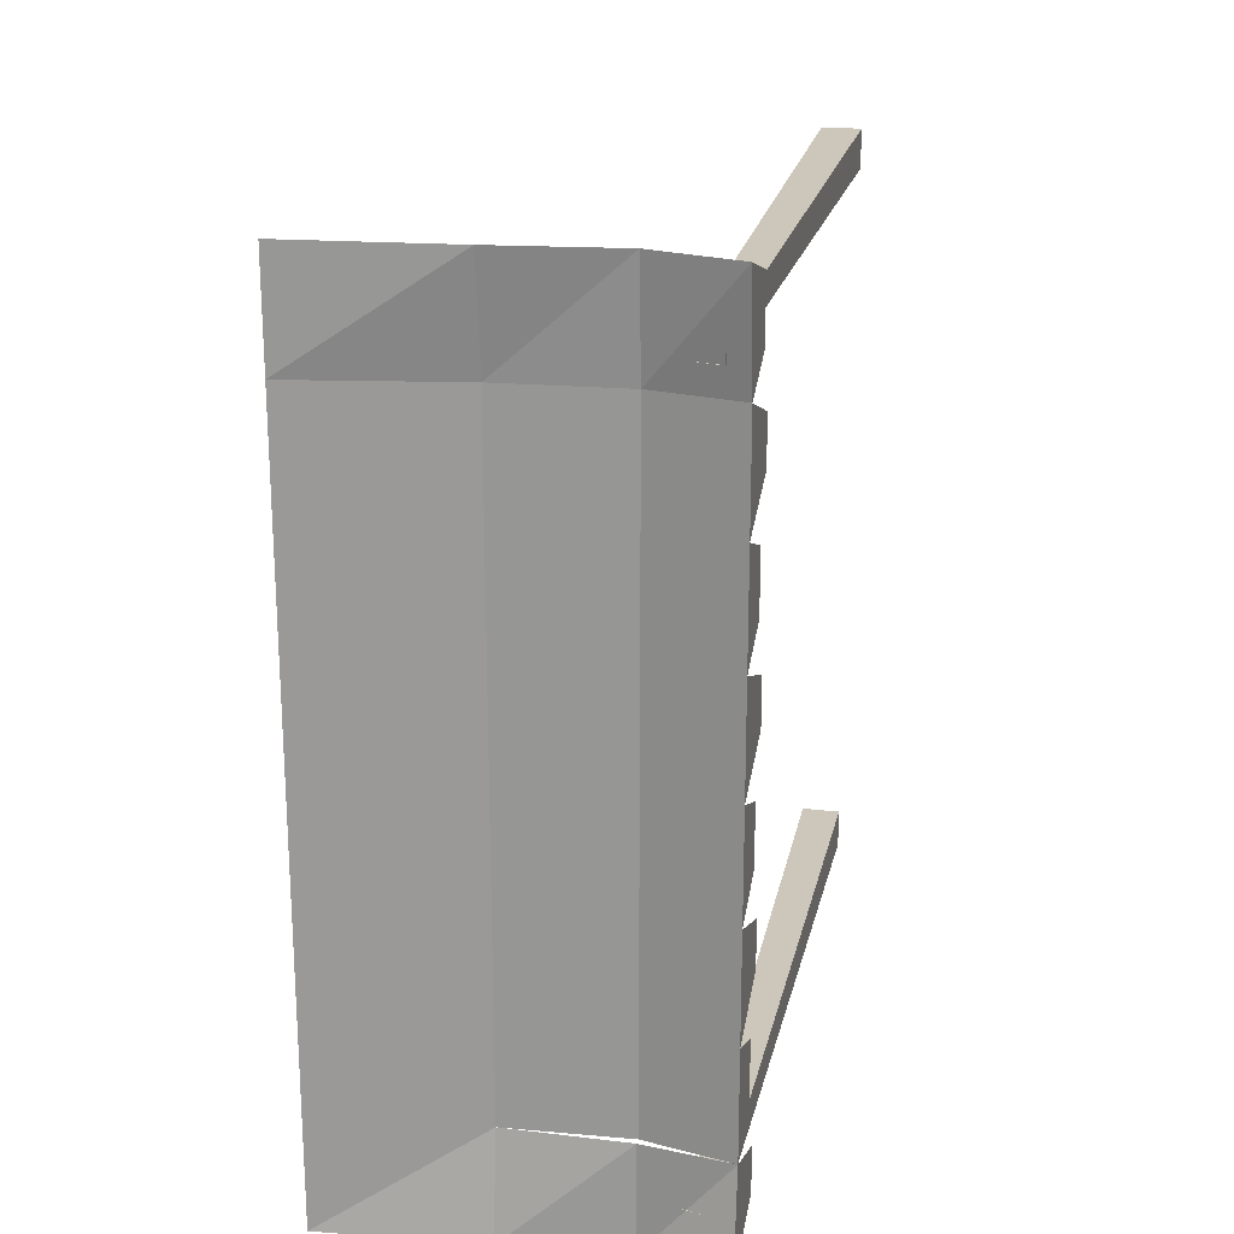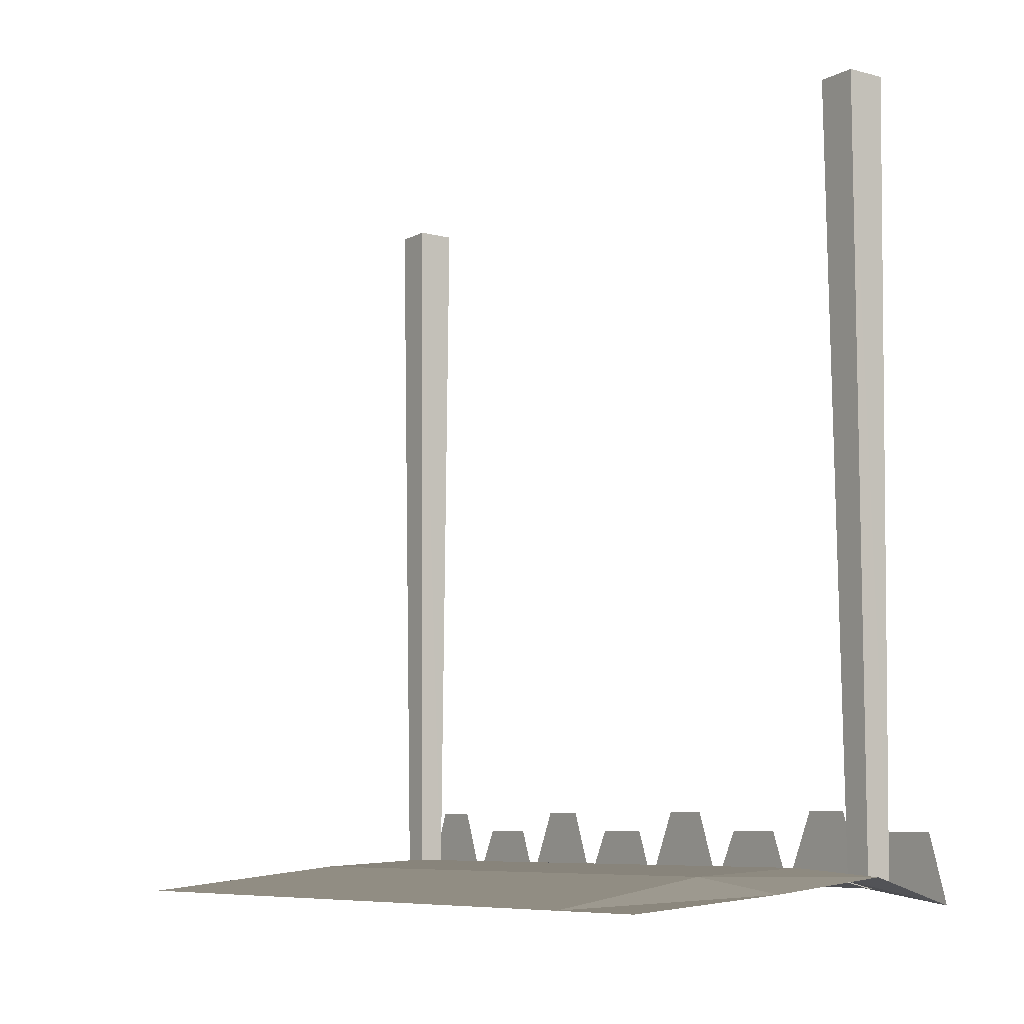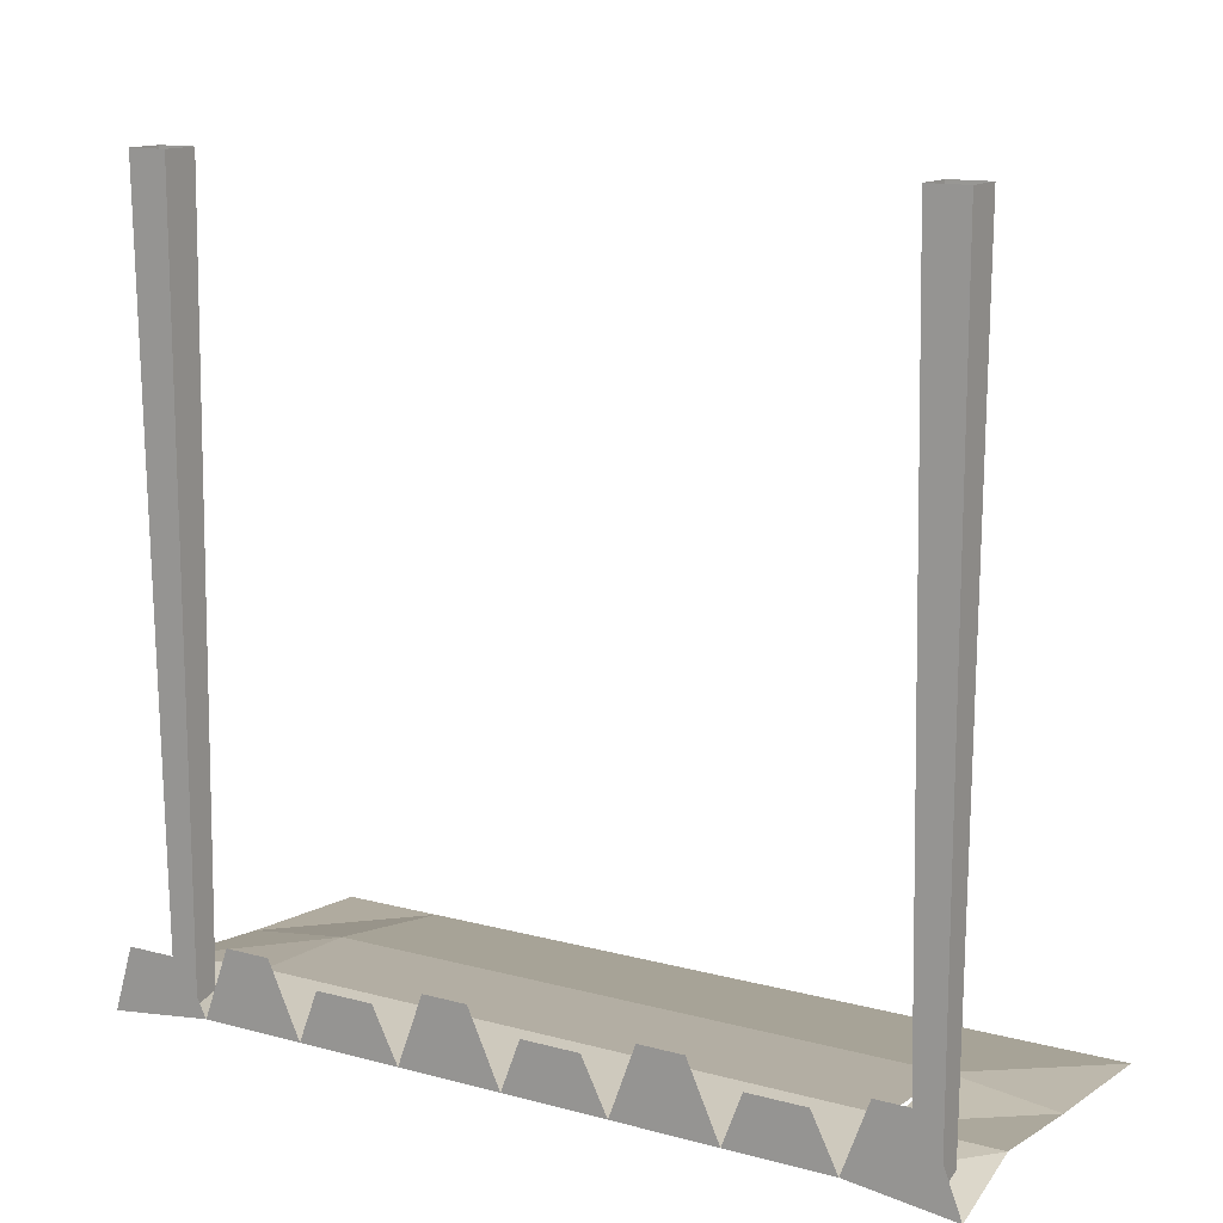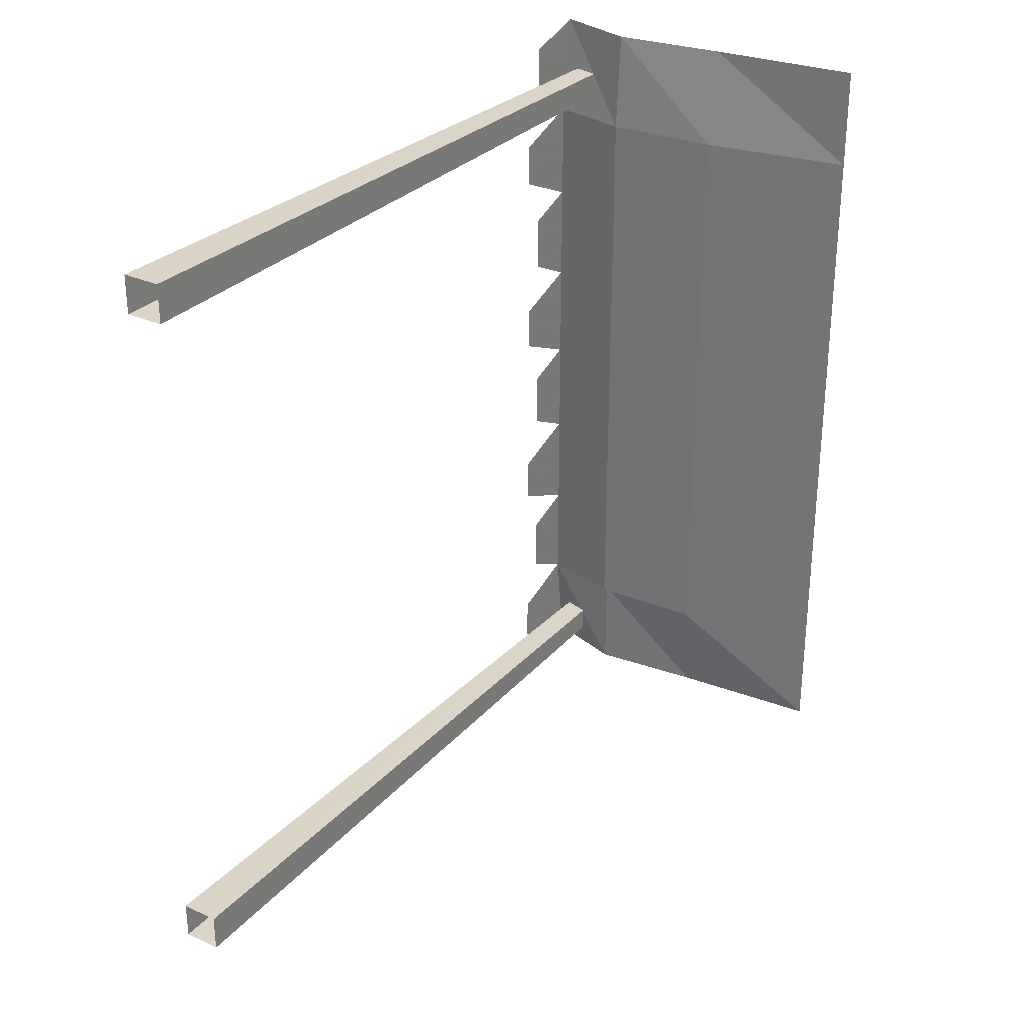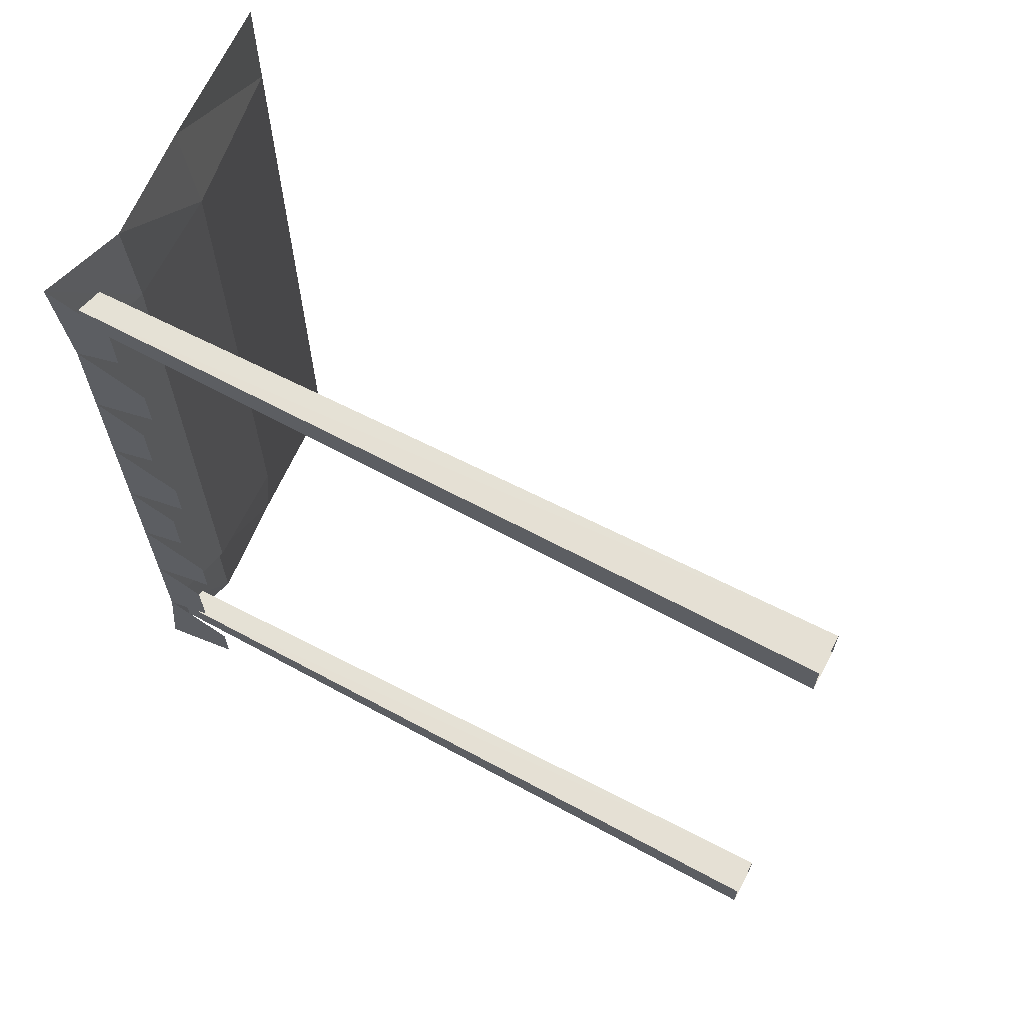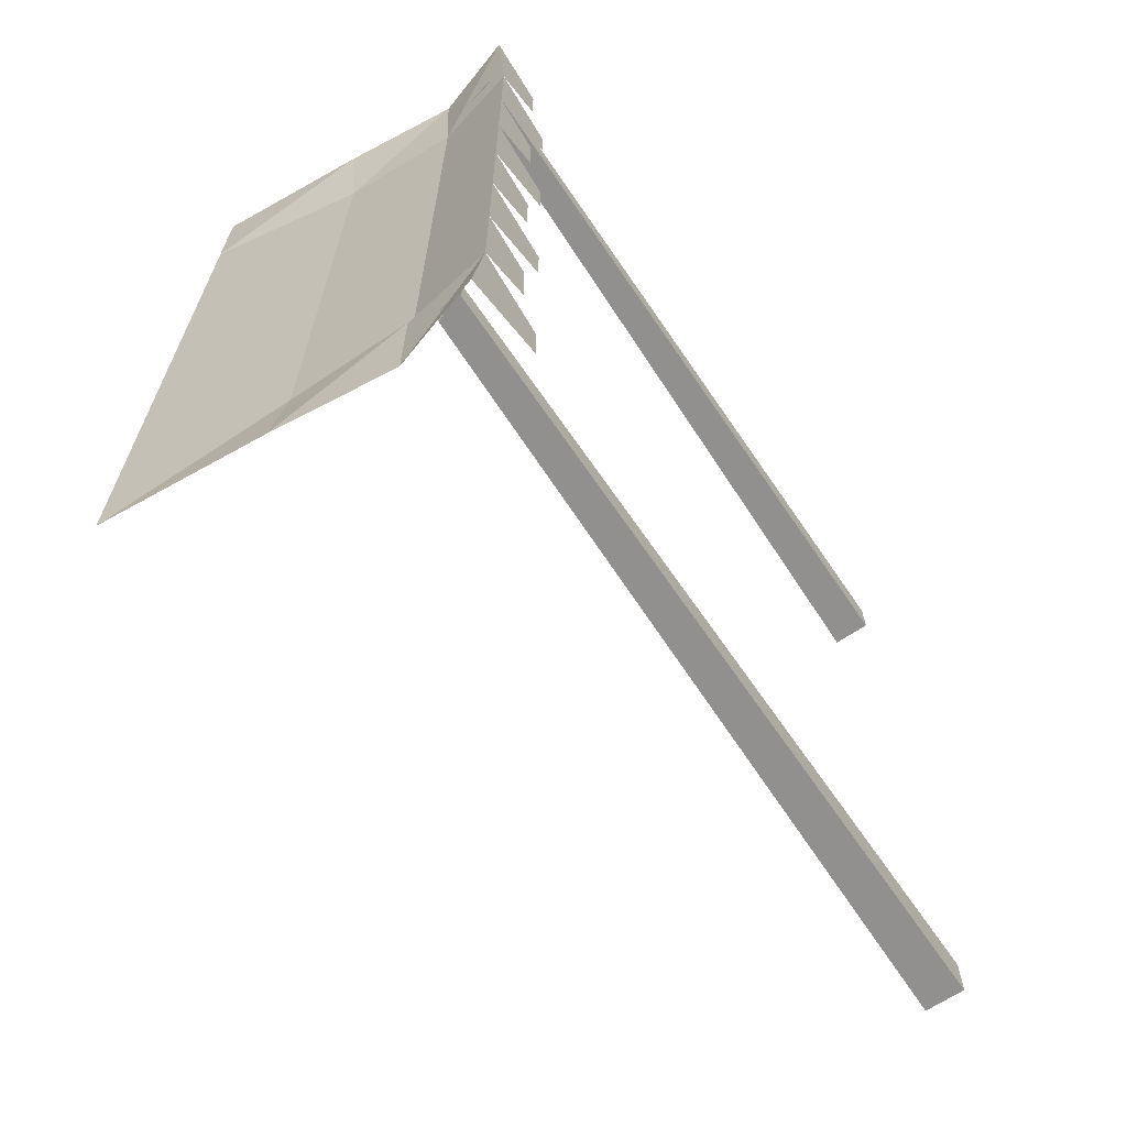
<metadata>
{"format":"obj","ext":"obj","renderer":"f3d","projection":"perspective","resolution":1024,"background":"white","views":[{"elev":20.5,"azim":12.2,"up":"+Z"},{"elev":-7.9,"azim":-35.7,"up":"+Y"},{"elev":13.5,"azim":121.0,"up":"+Y"},{"elev":29.6,"azim":-146.1,"up":"+Z"},{"elev":65.3,"azim":118.7,"up":"+Z"},{"elev":-65.7,"azim":34.1,"up":"+Z"}]}
</metadata>
<code>
v 0.4844 -1.859 -1
v 0.4844 -1.656 -0.9219
v 0.4844 -1.656 -0.8125
v 0.4844 -1.828 -0.75
v 0.2812 -1.797 -1
v 0.2812 -1.797 -0.75
v 0 -1.828 -1
v 0 -1.797 -0.75
v -0.375 -1.859 -1
v -0.375 -1.859 -0.75
v 0 -1.797 -0.5
v -0.375 -1.859 -0.5
v 0 -1.797 -0.25
v -0.375 -1.859 -0.25
v 0 -1.797 0
v -0.375 -1.859 0
v 0 -1.797 0.25
v -0.375 -1.859 0.25
v 0 -1.797 0.5
v -0.375 -1.859 0.5
v 0 -1.797 0.75
v -0.375 -1.859 0.75
v 0 -1.828 1
v -0.375 -1.859 1
v 0.4375 0 -0.9375
v 0.4375 -1.828 -0.9375
v 0.375 -1.812 -0.9375
v 0.3438 0 -0.9375
v 0.375 -1.812 -0.875
v 0.3438 0 -0.8438
v 0.4375 -1.828 -0.875
v 0.4375 0 -0.8438
v 0.4844 -1.828 0.75
v 0.4844 -1.703 0.8125
v 0.4844 -1.703 0.9531
v 0.4844 -1.859 1
v 0.2812 -1.781 0.75
v 0.2812 -1.781 0.5
v 0.4844 -1.828 0.5
v 0.4844 -1.656 0.6875
v 0.4844 -1.656 0.5781
v 0.2812 -1.797 1
v 0.2812 -1.781 0.25
v 0.4844 -1.828 0.25
v 0.4844 -1.703 0.4531
v 0.4844 -1.703 0.3125
v 0.4375 0 0.8125
v 0.4375 -1.828 0.8125
v 0.375 -1.812 0.8125
v 0.3438 0 0.8125
v 0.375 -1.812 0.875
v 0.3438 0 0.9062
v 0.4375 -1.828 0.875
v 0.4375 0 0.9062
v 0.4844 -1.828 0
v 0.4844 -1.656 0.07812
v 0.4844 -1.656 0.1875
v 0.2812 -1.781 0
v 0.2812 -1.781 -0.25
v 0.4844 -1.828 -0.25
v 0.4844 -1.703 -0.04688
v 0.4844 -1.703 -0.1875
v 0.2812 -1.781 -0.5
v 0.4844 -1.828 -0.5
v 0.4844 -1.656 -0.3125
v 0.4844 -1.656 -0.4219
v 0.4844 -1.703 -0.6875
v 0.4844 -1.703 -0.5469
v 0.2812 -1.781 -0.75
f 1 2 3
f 1 3 4
f 1 4 5
f 5 4 6
f 5 6 7
f 7 6 8
f 7 8 9
f 9 8 10
f 12 11 13
f 12 13 14
f 16 15 17
f 16 17 18
f 20 19 21
f 20 21 22
f 33 37 38
f 33 38 39
f 33 39 40
f 40 39 41
f 37 21 19
f 37 19 38
f 55 56 57
f 55 57 44
f 55 44 58
f 58 44 43
f 58 43 15
f 59 13 11
f 59 11 63
f 59 63 60
f 60 63 64
f 60 64 65
f 65 64 66
f 15 43 17
f 10 8 11
f 10 11 12
f 14 13 15
f 14 15 16
f 18 17 19
f 18 19 20
f 22 21 23
f 22 23 24
f 33 34 35
f 33 35 36
f 33 36 37
f 37 36 42
f 37 42 21
f 38 19 17
f 38 17 43
f 38 43 39
f 39 43 44
f 39 44 45
f 45 44 46
f 21 42 23
f 55 58 59
f 55 59 60
f 55 60 61
f 61 60 62
f 58 15 13
f 58 13 59
f 4 67 68
f 4 68 64
f 4 64 69
f 69 64 63
f 69 63 8
f 8 63 11
f 25 26 27
f 25 27 28
f 28 27 29
f 28 29 30
f 30 29 31
f 30 31 32
f 32 31 26
f 32 26 25
f 47 48 49
f 47 49 50
f 50 49 51
f 50 51 52
f 52 51 53
f 52 53 54
f 54 53 48
f 54 48 47

</code>
